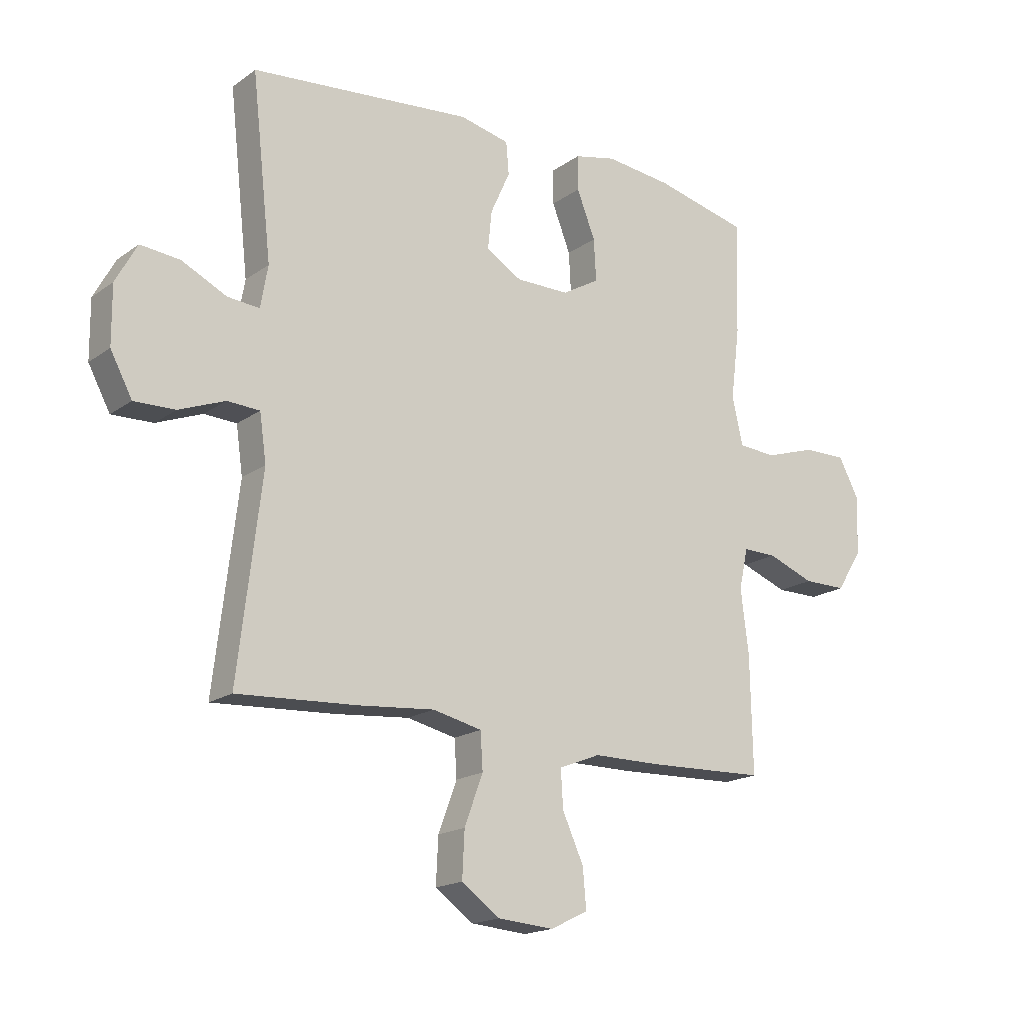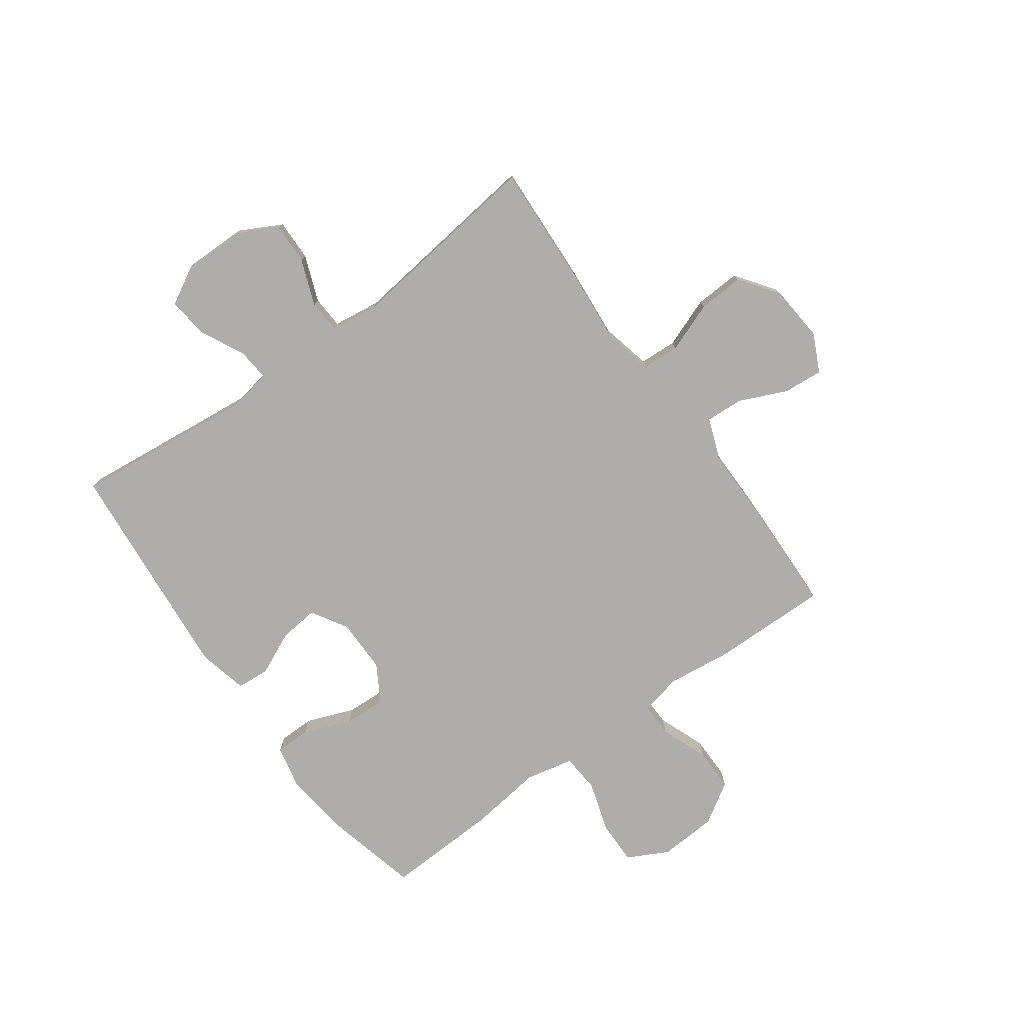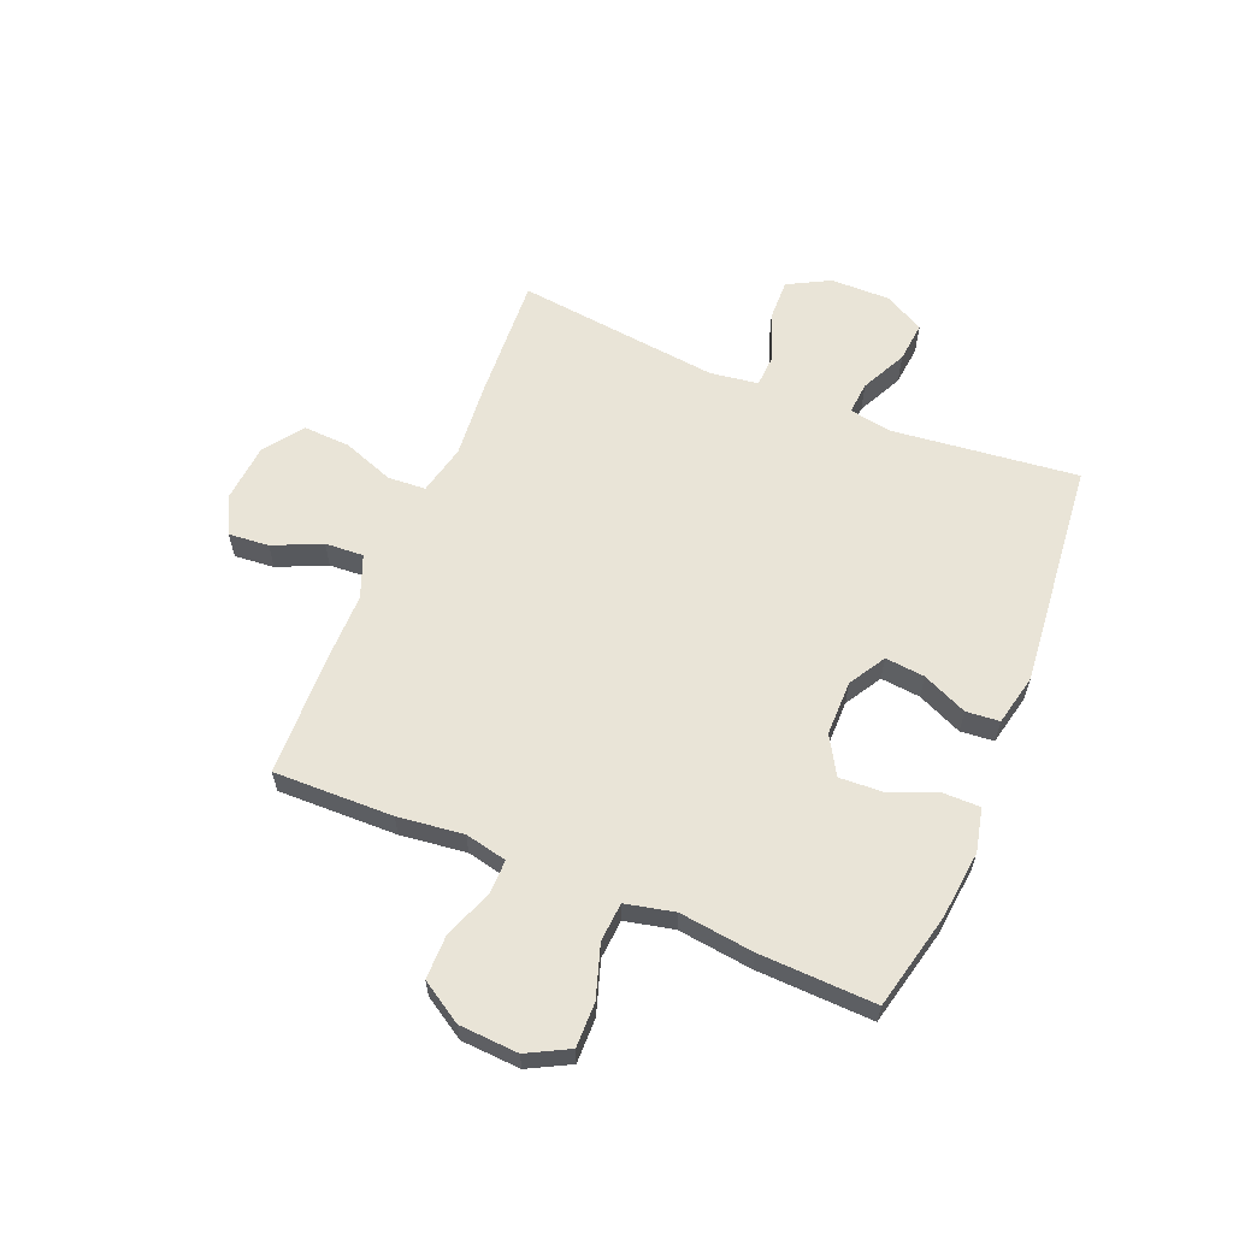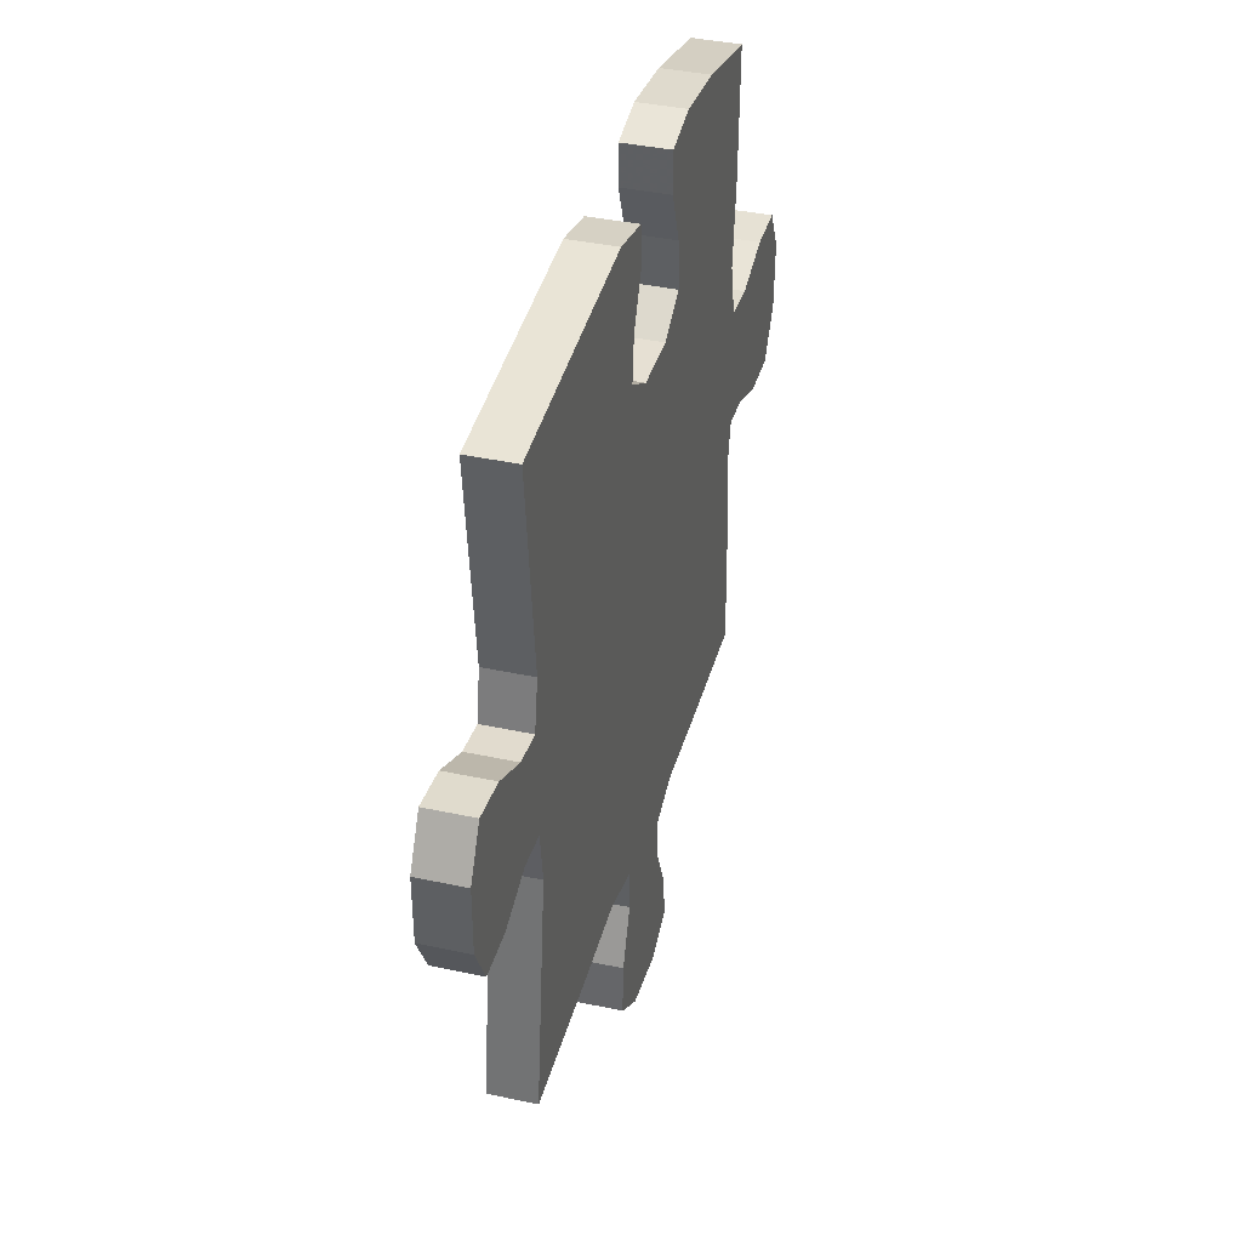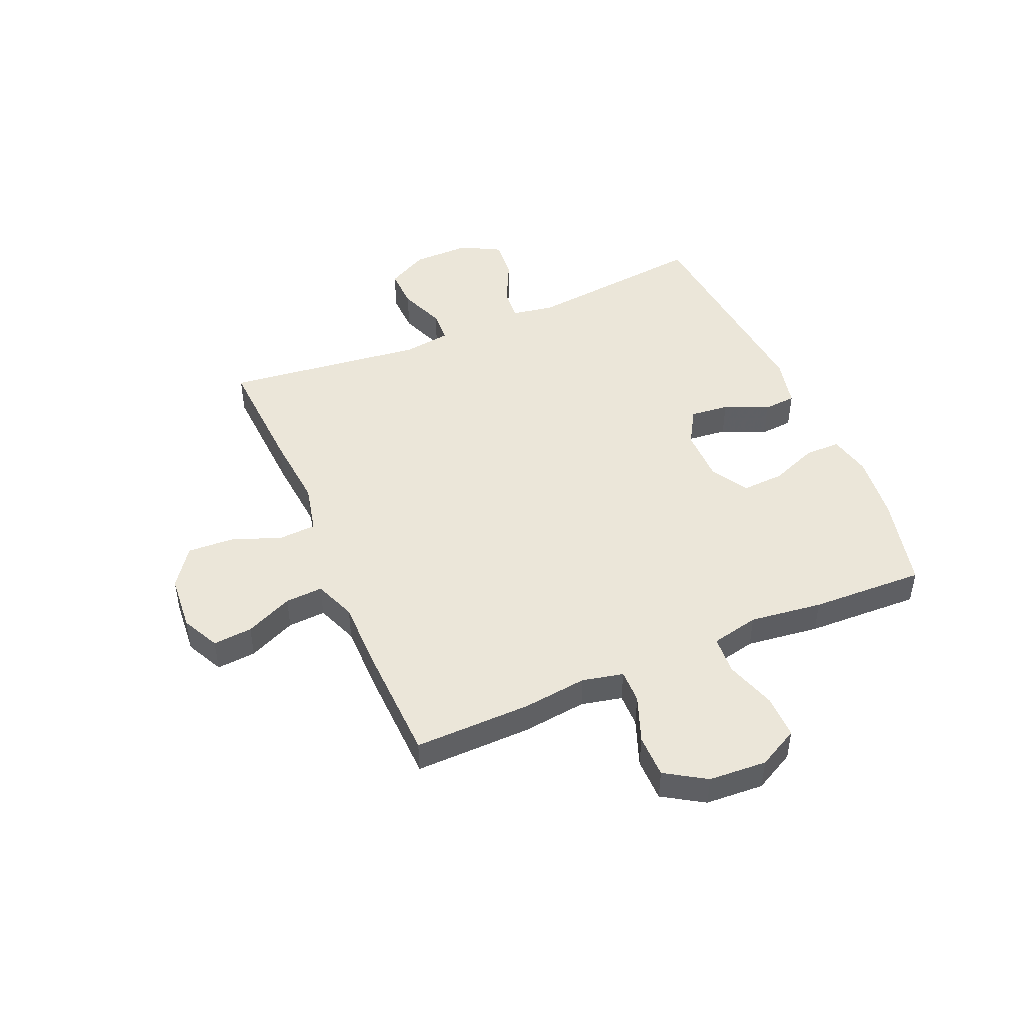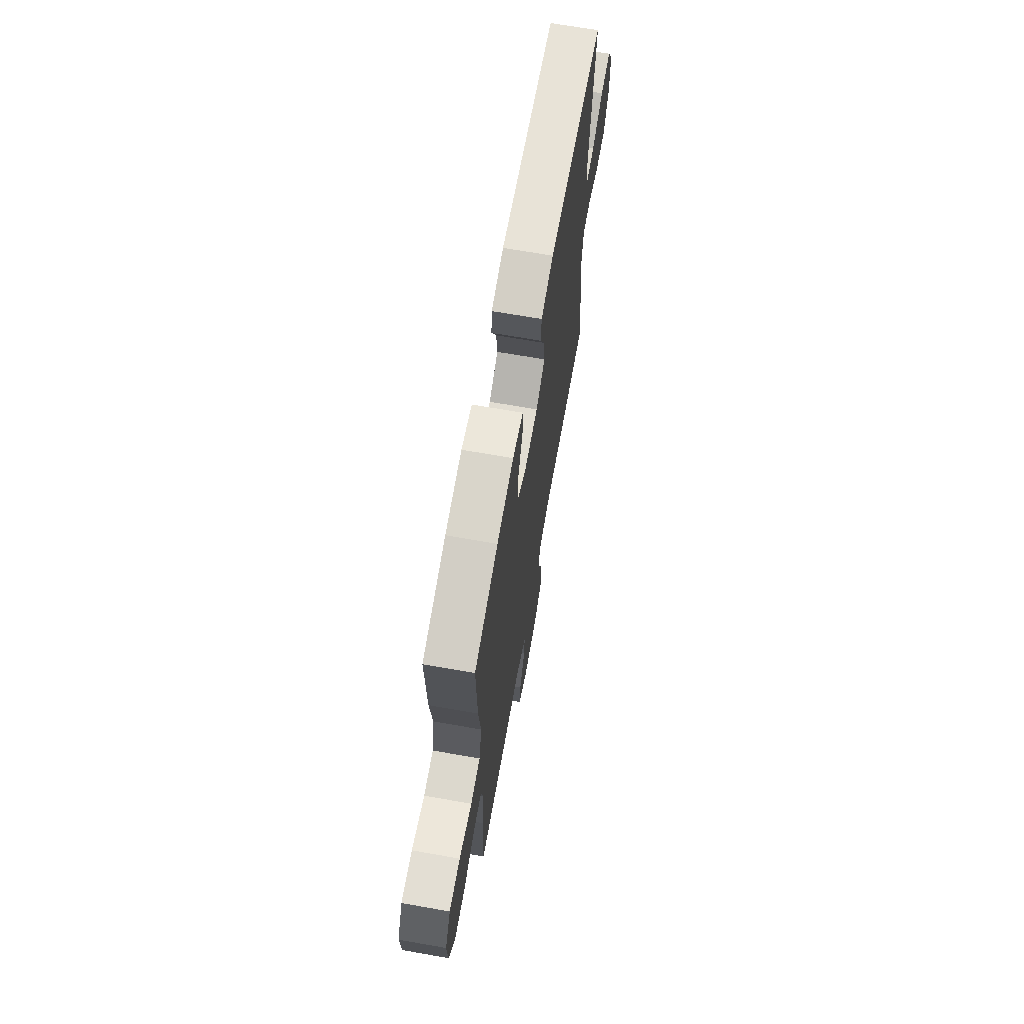
<metadata>
{"format":"obj","ext":"obj","renderer":"f3d","projection":"perspective","resolution":1024,"background":"white","views":[{"elev":-17.7,"azim":143.8,"up":"+Z"},{"elev":-77.1,"azim":126.1,"up":"+Y"},{"elev":60.8,"azim":-67.6,"up":"+Y"},{"elev":38.3,"azim":105.4,"up":"+Z"},{"elev":46.9,"azim":-113.2,"up":"+Y"},{"elev":68.1,"azim":-80.0,"up":"+Z"}]}
</metadata>
<code>
v 0.5 0.07 -0.5
v 0.285 0.07 -0.488
v 0.15 0.07 -0.476
v 0.062 0.07 -0.496
v 0.058 0.07 -0.562
v 0.091 0.07 -0.651
v 0.095 0.07 -0.733
v 0.026 0.07 -0.782
v -0.074 0.07 -0.79
v -0.141 0.07 -0.757
v -0.135 0.07 -0.687
v -0.097 0.07 -0.603
v -0.093 0.07 -0.536
v -0.167 0.07 -0.507
v -0.287 0.07 -0.507
v -0.5 0.07 -0.5
v -0.496 0.07 -0.292
v -0.482 0.07 -0.178
v -0.498 0.07 -0.105
v -0.558 0.07 -0.106
v -0.642 0.07 -0.138
v -0.719 0.07 -0.138
v -0.764 0.07 -0.066
v -0.77 0.07 0.037
v -0.732 0.07 0.109
v -0.654 0.07 0.108
v -0.564 0.07 0.079
v -0.496 0.07 0.084
v -0.477 0.07 0.169
v -0.493 0.07 0.298
v -0.5 0.07 0.5
v -0.332 0.07 0.54
v -0.213 0.07 0.553
v -0.138 0.07 0.536
v -0.138 0.07 0.473
v -0.171 0.07 0.389
v -0.175 0.07 0.314
v -0.109 0.07 0.275
v -0.013 0.07 0.275
v 0.051 0.07 0.313
v 0.044 0.07 0.382
v 0.009 0.07 0.46
v 0.014 0.07 0.518
v 0.103 0.07 0.538
v 0.5 0.07 0.5
v 0.464 0.07 0.178
v 0.477 0.07 0.103
v 0.534 0.07 0.108
v 0.614 0.07 0.147
v 0.685 0.07 0.154
v 0.723 0.07 0.084
v 0.722 0.07 -0.019
v 0.683 0.07 -0.092
v 0.61 0.07 -0.09
v 0.528 0.07 -0.058
v 0.47 0.07 -0.061
v 0.458 0.07 -0.145
v 0.5 0 -0.5
v 0.285 0 -0.488
v 0.15 0 -0.476
v 0.062 0 -0.496
v 0.058 0 -0.562
v 0.091 0 -0.651
v 0.095 0 -0.733
v 0.026 0 -0.782
v -0.074 0 -0.79
v -0.141 0 -0.757
v -0.135 0 -0.687
v -0.097 0 -0.603
v -0.093 0 -0.536
v -0.167 0 -0.507
v -0.287 0 -0.507
v -0.5 0 -0.5
v -0.496 0 -0.292
v -0.482 0 -0.178
v -0.498 0 -0.105
v -0.558 0 -0.106
v -0.642 0 -0.138
v -0.719 0 -0.138
v -0.764 0 -0.066
v -0.77 0 0.037
v -0.732 0 0.109
v -0.654 0 0.108
v -0.564 0 0.079
v -0.496 0 0.084
v -0.477 0 0.169
v -0.493 0 0.298
v -0.5 0 0.5
v -0.332 0 0.54
v -0.213 0 0.553
v -0.138 0 0.536
v -0.138 0 0.473
v -0.171 0 0.389
v -0.175 0 0.314
v -0.109 0 0.275
v -0.013 0 0.275
v 0.051 0 0.313
v 0.044 0 0.382
v 0.009 0 0.46
v 0.014 0 0.518
v 0.103 0 0.538
v 0.5 0 0.5
v 0.464 0 0.178
v 0.477 0 0.103
v 0.534 0 0.108
v 0.614 0 0.147
v 0.685 0 0.154
v 0.723 0 0.084
v 0.722 0 -0.019
v 0.683 0 -0.092
v 0.61 0 -0.09
v 0.528 0 -0.058
v 0.47 0 -0.061
v 0.458 0 -0.145
f 53 54 55
f 52 53 55
f 51 52 55
f 50 51 55
f 49 50 55
f 48 49 55
f 47 48 55 56
f 46 47 56 57
f 44 45 46
f 43 44 46
f 42 43 46
f 41 42 46
f 40 41 46 57
f 34 35 36
f 33 34 36
f 32 33 36
f 31 32 36
f 30 31 36
f 29 30 36
f 28 29 36 37
f 25 26 27
f 24 25 27
f 23 24 27
f 22 23 27
f 21 22 27
f 20 21 27
f 19 20 27 28
f 28 37 38
f 19 28 38
f 18 19 38
f 18 38 39
f 17 18 39
f 16 17 39
f 15 16 39
f 14 15 39
f 10 11 12
f 9 10 12
f 8 9 12
f 7 8 12
f 6 7 12
f 5 6 12
f 4 5 12 13
f 1 2 3
f 57 1 3
f 40 57 3
f 39 40 3
f 4 13 14 39
f 3 4 39
f 112 111 110
f 112 110 109
f 112 109 108
f 112 108 107
f 112 107 106
f 112 106 105
f 113 112 105 104
f 114 113 104 103
f 103 102 101
f 103 101 100
f 103 100 99
f 103 99 98
f 114 103 98 97
f 93 92 91
f 93 91 90
f 93 90 89
f 93 89 88
f 93 88 87
f 93 87 86
f 94 93 86 85
f 84 83 82
f 84 82 81
f 84 81 80
f 84 80 79
f 84 79 78
f 84 78 77
f 85 84 77 76
f 95 94 85
f 95 85 76
f 95 76 75
f 96 95 75
f 96 75 74
f 96 74 73
f 96 73 72
f 96 72 71
f 69 68 67
f 69 67 66
f 69 66 65
f 69 65 64
f 69 64 63
f 69 63 62
f 70 69 62 61
f 60 59 58
f 60 58 114
f 60 114 97
f 60 97 96
f 96 71 70 61
f 96 61 60
f 1 58 59 2
f 2 59 60 3
f 3 60 61 4
f 4 61 62 5
f 5 62 63 6
f 6 63 64 7
f 7 64 65 8
f 8 65 66 9
f 9 66 67 10
f 10 67 68 11
f 11 68 69 12
f 12 69 70 13
f 13 70 71 14
f 14 71 72 15
f 15 72 73 16
f 16 73 74 17
f 17 74 75 18
f 18 75 76 19
f 19 76 77 20
f 20 77 78 21
f 21 78 79 22
f 22 79 80 23
f 23 80 81 24
f 24 81 82 25
f 25 82 83 26
f 26 83 84 27
f 27 84 85 28
f 28 85 86 29
f 29 86 87 30
f 30 87 88 31
f 31 88 89 32
f 32 89 90 33
f 33 90 91 34
f 34 91 92 35
f 35 92 93 36
f 36 93 94 37
f 37 94 95 38
f 38 95 96 39
f 39 96 97 40
f 40 97 98 41
f 41 98 99 42
f 42 99 100 43
f 43 100 101 44
f 44 101 102 45
f 45 102 103 46
f 46 103 104 47
f 47 104 105 48
f 48 105 106 49
f 49 106 107 50
f 50 107 108 51
f 51 108 109 52
f 52 109 110 53
f 53 110 111 54
f 54 111 112 55
f 55 112 113 56
f 56 113 114 57
f 57 114 58 1

</code>
